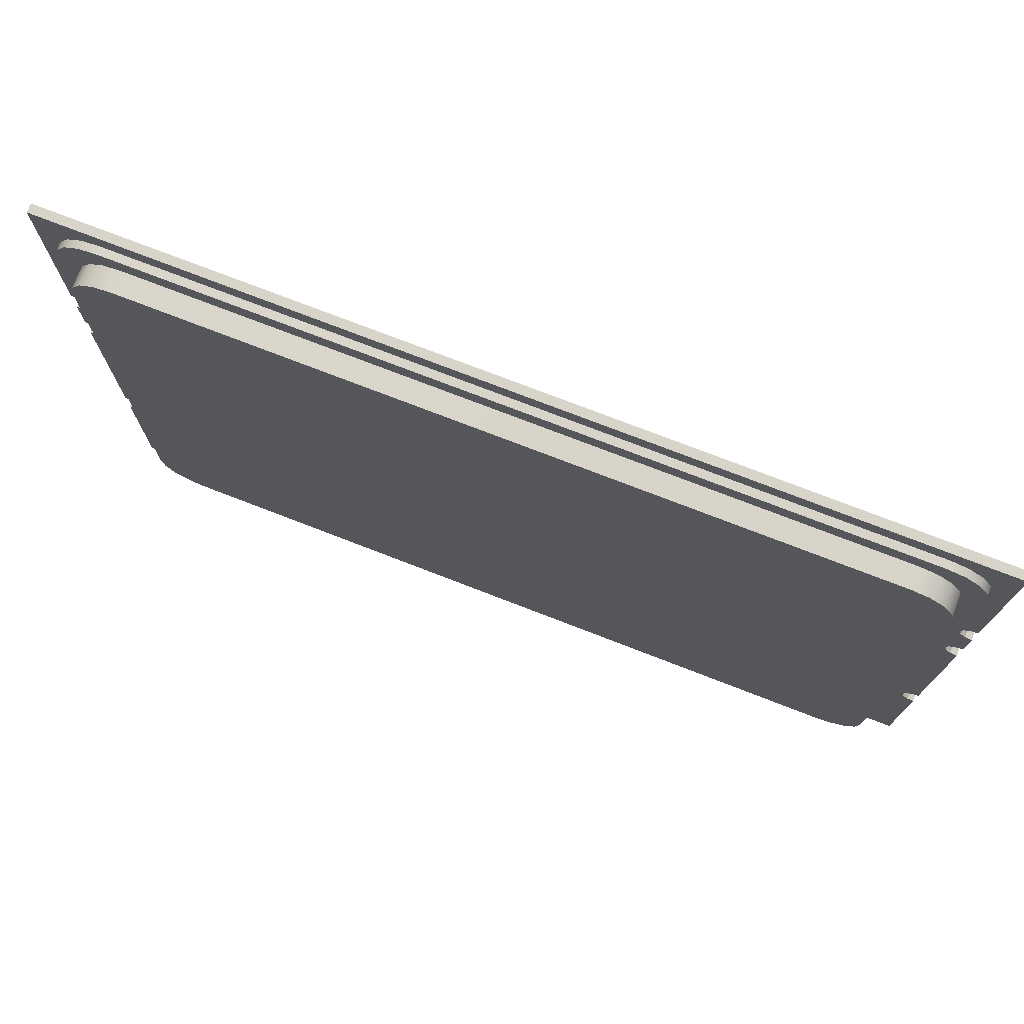
<metadata>
{"format":"obj","ext":"obj","renderer":"f3d","projection":"perspective","resolution":1024,"background":"white","views":[{"elev":75.9,"azim":-159.8,"up":"+Y"}]}
</metadata>
<code>
o Plane.004_Mesh
v -29.78 -23.06 -1.474
v -29.29 -13.25 -1.295
v -28.94 -12.9 -1.283
v 26.51 -23.4 0.0556
v 26.13 -13.58 0.2191
v 25.78 -13.23 0.2192
v -29.55 20.58 -0.1573
v 26.76 20.26 0.2605
v -29.54 20.59 -0.7131
v -29.72 -11.49 -0.7161
v -29.64 1.591 -1.044
v -29.71 -11.48 -1.272
v 26.75 20.25 0.8162
v 26.69 7.63 0.04038
v 26.76 20.26 0.2605
v -29.79 -23.07 -0.918
v -29.72 -13.36 -1.305
v -29.78 -23.06 -1.474
v 25.77 6.694 0.008169
v 25.89 7.159 0.5744
v 25.76 6.684 0.5639
v 26.15 -11.92 -0.3079
v 26.57 -11.81 0.2575
v 26.14 -11.93 0.2479
v 26.24 5.867 0.002033
v 25.89 6.207 0.5578
v 26.23 5.857 0.5578
v 26.25 7.516 0.03077
v 26.68 7.621 0.5961
v 26.24 7.506 0.5865
v -29.64 3.465 -0.4555
v -29.62 6.072 -0.966
v -29.63 3.475 -1.011
v -29.62 7.946 -0.3774
v -29.54 20.59 -0.7131
v -29.61 7.955 -0.9332
v 25.9 7.169 0.01867
v 26.24 7.506 0.5865
v 25.89 7.159 0.5744
v 26.56 -13.7 0.2247
v 26.52 -23.39 -0.5002
v 26.57 -13.69 -0.3311
v 26.67 5.737 0.5633
v 26.67 3.15 -0.0377
v 26.68 5.747 0.007559
v -29.29 -11.61 -0.7105
v -29.71 -11.48 -1.272
v -29.28 -11.6 -1.266
v 26.21 1.377 0.4797
v 26.66 1.266 -0.07052
v 26.22 1.386 -0.07605
v -28.72 2.528 -1.012
v -28.86 2.043 -0.4666
v -28.73 2.518 -0.4561
v -29.19 6.177 -0.4006
v -29.62 6.072 -0.966
v -29.63 6.062 -0.4102
v -28.83 6.533 -0.9443
v -29.19 6.177 -0.4006
v -28.84 6.524 -0.3885
v -29.3 -13.26 -0.7393
v -29.72 -13.36 -1.305
v -29.73 -13.37 -0.7489
v -29.2 3.355 -1.006
v -28.86 2.995 -0.45
v -29.21 3.345 -0.45
v -28.85 3.005 -1.006
v -28.73 2.518 -0.4561
v -28.86 2.995 -0.45
v -29.21 3.345 -0.45
v -29.63 3.475 -1.011
v -29.2 3.355 -1.006
v 26.23 5.857 0.5578
v 26.68 5.747 0.007559
v 26.24 5.867 0.002033
v -29.28 -11.6 -1.266
v -28.94 -11.96 -0.7106
v -29.29 -11.61 -0.7105
v 26.22 1.386 -0.07605
v 25.86 1.727 0.4798
v 26.21 1.377 0.4797
v -29.21 1.697 -0.4787
v -29.64 1.591 -1.044
v -29.65 1.582 -0.4883
v 25.8 -12.26 -0.32
v 26.14 -11.93 0.2479
v 25.79 -12.27 0.2358
v -29.17 7.836 -0.9277
v -28.83 7.475 -0.3719
v -29.18 7.826 -0.3719
v 25.88 2.689 -0.05941
v 26.22 3.025 0.5084
v 25.87 2.679 0.4963
v -29.18 7.826 -0.3719
v -29.61 7.955 -0.9332
v -29.17 7.836 -0.9277
v 25.87 1.737 -0.076
v 25.74 2.204 0.4858
v 25.86 1.727 0.4798
v -28.93 -11.95 -1.266
v -28.82 -12.43 -0.7167
v -28.94 -11.96 -0.7106
v -28.81 -12.42 -1.272
v -28.95 -12.91 -0.7272
v -28.82 -12.43 -0.7167
v 25.9 6.217 0.002079
v 25.76 6.684 0.5639
v 25.89 6.207 0.5578
v -28.94 -12.9 -1.283
v -29.3 -13.26 -0.7393
v -28.95 -12.91 -0.7272
v -28.7 7.008 -0.9338
v -28.84 6.524 -0.3885
v -28.71 6.999 -0.378
v 25.79 -13.22 -0.3366
v 25.66 -12.75 0.2253
v 25.78 -13.23 0.2192
v 25.75 2.213 -0.06991
v 25.87 2.679 0.4963
v 25.74 2.204 0.4858
v 26.13 -13.58 0.2191
v 26.57 -13.69 -0.3311
v 26.14 -13.57 -0.3366
v 26.14 -13.57 -0.3366
v 25.78 -13.23 0.2192
v 26.13 -13.58 0.2191
v -28.82 7.485 -0.9277
v -28.71 6.999 -0.378
v -28.83 7.475 -0.3719
v -28.85 2.053 -1.022
v -29.21 1.697 -0.4787
v -28.86 2.043 -0.4666
v 26.23 3.035 -0.04731
v 26.66 3.14 0.5181
v 26.22 3.025 0.5084
v 25.67 -12.74 -0.3305
v 25.79 -12.27 0.2358
v 25.66 -12.75 0.2253
v 26.65 1.257 0.4852
v 26.58 -11.8 -0.2983
v 26.66 1.266 -0.07052
v 26.51 -23.4 0.0556
v -29.78 -23.06 -1.474
v 26.52 -23.39 -0.5002
v -29.54 20.59 -0.7131
v 26.76 20.26 0.2605
v 25.9 7.169 0.01867
v 26.76 20.26 0.2605
v 26.69 7.63 0.04038
v 26.25 7.516 0.03077
v 26.76 20.26 0.2605
v 26.25 7.516 0.03077
v 25.9 7.169 0.01867
v -29.17 7.836 -0.9277
v -29.61 7.955 -0.9332
v -29.54 20.59 -0.7131
v -28.82 7.485 -0.9277
v -29.17 7.836 -0.9277
v -29.54 20.59 -0.7131
v -29.54 20.59 -0.7131
v 25.9 7.169 0.01867
v -28.82 7.485 -0.9277
v 25.9 7.169 0.01867
v 25.77 6.694 0.008169
v -28.82 7.485 -0.9277
v -28.7 7.008 -0.9338
v -28.82 7.485 -0.9277
v 25.77 6.694 0.008169
v -28.7 7.008 -0.9338
v 25.77 6.694 0.008169
v 25.75 2.213 -0.06991
v 25.77 6.694 0.008169
v 25.9 6.217 0.002079
v 25.75 2.213 -0.06991
v -28.83 6.533 -0.9443
v -28.7 7.008 -0.9338
v -28.85 3.005 -1.006
v 26.24 5.867 0.002033
v 26.68 5.747 0.007559
v 26.67 3.15 -0.0377
v -28.7 7.008 -0.9338
v 25.75 2.213 -0.06991
v -28.72 2.528 -1.012
v 26.24 5.867 0.002033
v 25.88 2.689 -0.05941
v -29.63 3.475 -1.011
v -29.62 6.072 -0.966
v -29.18 6.187 -0.9564
v -29.18 6.187 -0.9564
v -29.2 3.355 -1.006
v 26.24 5.867 0.002033
v 26.67 3.15 -0.0377
v 26.23 3.035 -0.04731
v 26.23 3.035 -0.04731
v -29.63 3.475 -1.011
v -29.18 6.187 -0.9564
v -29.2 3.355 -1.006
v -28.72 2.528 -1.012
v 25.87 1.737 -0.076
v 25.8 -12.26 -0.32
v -28.72 2.528 -1.012
v 25.75 2.213 -0.06991
v 25.8 -12.26 -0.32
v 26.22 1.386 -0.07605
v 26.66 1.266 -0.07052
v 26.58 -11.8 -0.2983
v 26.22 1.386 -0.07605
v -28.85 2.053 -1.022
v -28.72 2.528 -1.012
v 25.8 -12.26 -0.32
v 26.22 1.386 -0.07605
v 26.58 -11.8 -0.2983
v 26.15 -11.92 -0.3079
v 26.22 1.386 -0.07605
v 26.15 -11.92 -0.3079
v 25.8 -12.26 -0.32
v -29.2 1.706 -1.034
v -28.85 2.053 -1.022
v -28.93 -11.95 -1.266
v -29.71 -11.48 -1.272
v -29.64 1.591 -1.044
v -29.2 1.706 -1.034
v -29.28 -11.6 -1.266
v -29.71 -11.48 -1.272
v -29.2 1.706 -1.034
v -28.85 2.053 -1.022
v 25.8 -12.26 -0.32
v 25.67 -12.74 -0.3305
v -28.85 2.053 -1.022
v 25.67 -12.74 -0.3305
v -28.81 -12.42 -1.272
v -28.81 -12.42 -1.272
v -29.28 -11.6 -1.266
v 25.67 -12.74 -0.3305
v 25.79 -13.22 -0.3366
v -28.81 -12.42 -1.272
v 26.14 -13.57 -0.3366
v 26.57 -13.69 -0.3311
v 26.52 -23.39 -0.5002
v 25.79 -13.22 -0.3366
v 26.14 -13.57 -0.3366
v 26.52 -23.39 -0.5002
v -28.81 -12.42 -1.272
v 25.79 -13.22 -0.3366
v -28.94 -12.9 -1.283
v -28.94 -12.9 -1.283
v 25.79 -13.22 -0.3366
v 26.52 -23.39 -0.5002
v 26.52 -23.39 -0.5002
v -29.78 -23.06 -1.474
v -28.94 -12.9 -1.283
v -29.78 -23.06 -1.474
v -29.72 -13.36 -1.305
v -29.29 -13.25 -1.295
v 26.75 20.25 0.8162
v -29.55 20.58 -0.1573
v -28.83 7.475 -0.3719
v -29.55 20.58 -0.1573
v -29.62 7.946 -0.3774
v -29.18 7.826 -0.3719
v -29.55 20.58 -0.1573
v -29.18 7.826 -0.3719
v -28.83 7.475 -0.3719
v 26.24 7.506 0.5865
v 26.68 7.621 0.5961
v 26.75 20.25 0.8162
v 25.89 7.159 0.5744
v 26.24 7.506 0.5865
v 26.75 20.25 0.8162
v 26.75 20.25 0.8162
v -28.83 7.475 -0.3719
v 25.89 7.159 0.5744
v -28.83 7.475 -0.3719
v -28.71 6.999 -0.378
v 25.89 7.159 0.5744
v 25.76 6.684 0.5639
v 25.89 7.159 0.5744
v -28.71 6.999 -0.378
v 25.76 6.684 0.5639
v -28.71 6.999 -0.378
v -28.73 2.518 -0.4561
v -28.71 6.999 -0.378
v -28.84 6.524 -0.3885
v -28.73 2.518 -0.4561
v 25.89 6.207 0.5578
v 25.76 6.684 0.5639
v 25.87 2.679 0.4963
v -29.19 6.177 -0.4006
v -29.63 6.062 -0.4102
v -29.21 3.345 -0.45
v -29.63 6.062 -0.4102
v -29.64 3.465 -0.4555
v -29.21 3.345 -0.45
v 25.76 6.684 0.5639
v -28.73 2.518 -0.4561
v 25.74 2.204 0.4858
v -29.19 6.177 -0.4006
v -28.86 2.995 -0.45
v 26.66 3.14 0.5181
v 26.67 5.737 0.5633
v 26.23 5.857 0.5578
v 26.23 5.857 0.5578
v 26.22 3.025 0.5084
v 26.22 3.025 0.5084
v 25.89 6.207 0.5578
v 25.87 2.679 0.4963
v -29.19 6.177 -0.4006
v -29.21 3.345 -0.45
v -28.86 2.995 -0.45
v 26.66 3.14 0.5181
v 26.23 5.857 0.5578
v 26.22 3.025 0.5084
v 25.87 2.679 0.4963
v 25.76 6.684 0.5639
v 25.74 2.204 0.4858
v -28.86 2.043 -0.4666
v -28.94 -11.96 -0.7106
v 25.74 2.204 0.4858
v -28.73 2.518 -0.4561
v -28.94 -11.96 -0.7106
v -29.21 1.697 -0.4787
v -29.65 1.582 -0.4883
v -29.72 -11.49 -0.7161
v -29.21 1.697 -0.4787
v 25.86 1.727 0.4798
v 25.74 2.204 0.4858
v -28.94 -11.96 -0.7106
v -29.21 1.697 -0.4787
v -29.72 -11.49 -0.7161
v -29.29 -11.61 -0.7105
v -29.29 -11.61 -0.7105
v 26.21 1.377 0.4797
v 25.86 1.727 0.4798
v 25.79 -12.27 0.2358
v 26.57 -11.81 0.2575
v 26.65 1.257 0.4852
v 26.21 1.377 0.4797
v 26.14 -11.93 0.2479
v 26.57 -11.81 0.2575
v 26.21 1.377 0.4797
v 25.86 1.727 0.4798
v -28.94 -11.96 -0.7106
v -28.82 -12.43 -0.7167
v 25.86 1.727 0.4798
v -28.82 -12.43 -0.7167
v 25.66 -12.75 0.2253
v 25.79 -12.27 0.2358
v 25.86 1.727 0.4798
v 25.66 -12.75 0.2253
v 25.79 -12.27 0.2358
v 26.14 -11.93 0.2479
v 26.21 1.377 0.4797
v -28.82 -12.43 -0.7167
v -28.95 -12.91 -0.7272
v 25.66 -12.75 0.2253
v -29.3 -13.26 -0.7393
v -29.73 -13.37 -0.7489
v -29.79 -23.07 -0.918
v -28.95 -12.91 -0.7272
v -29.3 -13.26 -0.7393
v -29.79 -23.07 -0.918
v 25.66 -12.75 0.2253
v -28.95 -12.91 -0.7272
v 25.78 -13.23 0.2192
v 25.78 -13.23 0.2192
v -28.95 -12.91 -0.7272
v -29.79 -23.07 -0.918
v -29.79 -23.07 -0.918
v 26.51 -23.4 0.0556
v 25.78 -13.23 0.2192
v 26.51 -23.4 0.0556
v 26.56 -13.7 0.2247
v 26.13 -13.58 0.2191
v 26.75 20.25 0.8162
v -29.65 1.582 -0.4883
v 26.68 7.621 0.5961
v -29.73 -13.37 -0.7489
v 25.77 6.694 0.008169
v 25.9 7.169 0.01867
v 25.89 7.159 0.5744
v 26.15 -11.92 -0.3079
v 26.58 -11.8 -0.2983
v 26.57 -11.81 0.2575
v 25.9 6.217 0.002079
v 26.25 7.516 0.03077
v 26.69 7.63 0.04038
v 26.68 7.621 0.5961
v -29.63 6.062 -0.4102
v -29.55 20.58 -0.1573
v 26.25 7.516 0.03077
v 26.51 -23.4 0.0556
v 26.66 3.14 0.5181
v -29.29 -11.61 -0.7105
v -29.72 -11.49 -0.7161
v -29.71 -11.48 -1.272
v 26.21 1.377 0.4797
v 26.65 1.257 0.4852
v 26.66 1.266 -0.07052
v -28.85 2.053 -1.022
v -29.19 6.177 -0.4006
v -29.18 6.187 -0.9564
v -29.62 6.072 -0.966
v -28.83 6.533 -0.9443
v -29.18 6.187 -0.9564
v -29.19 6.177 -0.4006
v -29.3 -13.26 -0.7393
v -29.29 -13.25 -1.295
v -29.72 -13.36 -1.305
v -29.2 3.355 -1.006
v -28.85 3.005 -1.006
v -28.86 2.995 -0.45
v -28.85 3.005 -1.006
v -28.72 2.528 -1.012
v -28.73 2.518 -0.4561
v -29.21 3.345 -0.45
v -29.64 3.465 -0.4555
v -29.63 3.475 -1.011
v 26.23 5.857 0.5578
v 26.67 5.737 0.5633
v 26.68 5.747 0.007559
v -29.28 -11.6 -1.266
v -28.93 -11.95 -1.266
v -28.94 -11.96 -0.7106
v 26.22 1.386 -0.07605
v 25.87 1.737 -0.076
v 25.86 1.727 0.4798
v -29.21 1.697 -0.4787
v -29.2 1.706 -1.034
v -29.64 1.591 -1.044
v 26.15 -11.92 -0.3079
v -29.17 7.836 -0.9277
v -28.82 7.485 -0.9277
v -28.83 7.475 -0.3719
v 25.88 2.689 -0.05941
v 26.23 3.035 -0.04731
v 26.22 3.025 0.5084
v -29.18 7.826 -0.3719
v -29.62 7.946 -0.3774
v -29.61 7.955 -0.9332
v 25.87 1.737 -0.076
v 25.75 2.213 -0.06991
v 25.74 2.204 0.4858
v -28.81 -12.42 -1.272
v -28.94 -12.9 -1.283
v 25.77 6.694 0.008169
v -28.94 -12.9 -1.283
v -29.29 -13.25 -1.295
v -29.3 -13.26 -0.7393
v -28.7 7.008 -0.9338
v -28.83 6.533 -0.9443
v -28.84 6.524 -0.3885
v 25.79 -13.22 -0.3366
v 25.67 -12.74 -0.3305
v 25.66 -12.75 0.2253
v 25.75 2.213 -0.06991
v 25.88 2.689 -0.05941
v 25.87 2.679 0.4963
v 26.13 -13.58 0.2191
v 26.56 -13.7 0.2247
v 26.57 -13.69 -0.3311
v 26.14 -13.57 -0.3366
v 25.79 -13.22 -0.3366
v 25.78 -13.23 0.2192
v -28.82 7.485 -0.9277
v -28.7 7.008 -0.9338
v -28.71 6.999 -0.378
v -28.85 2.053 -1.022
v -29.2 1.706 -1.034
v -29.21 1.697 -0.4787
v 26.23 3.035 -0.04731
v 26.67 3.15 -0.0377
v 26.66 3.14 0.5181
v 25.8 -12.26 -0.32
v 26.57 -11.81 0.2575
v -29.79 -23.07 -0.918
g Plane.004_Mesh_Plane.004_Mesh_CPU
f 1 2 3
f 4 5 6
f 7 8 9
f 10 11 12
f 13 14 15
f 16 17 18
f 19 20 21
f 22 23 24
f 25 26 27
f 28 29 30
f 31 32 33
f 34 35 36
f 37 38 39
f 40 41 42
f 43 44 45
f 46 47 48
f 49 50 51
f 52 53 54
f 55 56 57
f 58 59 60
f 61 62 63
f 64 65 66
f 67 68 69
f 70 71 72
f 73 74 75
f 76 77 78
f 79 80 81
f 82 83 84
f 85 86 87
f 88 89 90
f 91 92 93
f 94 95 96
f 97 98 99
f 100 101 102
f 103 104 105
f 106 107 108
f 109 110 111
f 112 113 114
f 115 116 117
f 118 119 120
f 121 122 123
f 124 125 126
f 127 128 129
f 130 131 132
f 133 134 135
f 136 137 138
f 139 140 141
f 142 143 144
f 145 146 147
f 148 149 150
f 151 152 153
f 154 155 156
f 157 158 159
f 160 161 162
f 163 164 165
f 166 167 168
f 169 170 171
f 172 173 174
f 175 176 177
f 178 179 180
f 181 182 183
f 173 184 185
f 174 173 185
f 186 187 188
f 189 175 190
f 190 175 177
f 191 192 193
f 184 194 185
f 195 196 197
f 177 176 198
f 174 199 200
f 201 202 203
f 204 205 206
f 199 207 200
f 208 209 210
f 211 212 213
f 214 215 216
f 217 218 219
f 220 221 222
f 223 224 225
f 226 227 228
f 229 230 231
f 219 218 232
f 219 233 217
f 234 235 236
f 237 238 239
f 240 241 242
f 243 244 245
f 246 247 248
f 249 250 251
f 252 253 254
f 255 256 257
f 258 259 260
f 261 262 263
f 264 265 266
f 267 268 269
f 270 271 272
f 273 274 275
f 276 277 278
f 279 280 281
f 282 283 284
f 285 286 287
f 288 289 290
f 291 292 293
f 294 295 296
f 283 297 298
f 284 283 298
f 299 300 301
f 302 285 303
f 304 305 306
f 307 308 309
f 310 311 312
f 313 314 315
f 284 316 317
f 318 319 320
f 321 322 323
f 316 324 317
f 325 326 327
f 328 329 330
f 324 331 317
f 332 333 334
f 335 336 337
f 338 339 340
f 341 342 343
f 344 345 346
f 347 348 349
f 350 351 352
f 353 354 355
f 356 357 358
f 359 360 361
f 362 363 364
f 365 366 367
f 368 369 370
f 371 372 373
f 7 374 8
f 10 375 11
f 13 376 14
f 16 377 17
f 378 379 380
f 381 382 383
f 25 384 26
f 385 386 387
f 31 388 32
f 34 389 35
f 37 390 38
f 40 391 41
f 43 392 44
f 393 394 395
f 396 397 398
f 52 399 53
f 400 401 402
f 403 404 405
f 406 407 408
f 409 410 411
f 412 413 414
f 415 416 417
f 418 419 420
f 421 422 423
f 424 425 426
f 427 428 429
f 85 430 86
f 431 432 433
f 434 435 436
f 437 438 439
f 440 441 442
f 100 443 101
f 103 444 104
f 106 445 107
f 446 447 448
f 449 450 451
f 452 453 454
f 455 456 457
f 458 459 460
f 461 462 463
f 464 465 466
f 467 468 469
f 470 471 472
f 136 473 137
f 139 474 140
f 142 475 143
o Cube.002_Mesh.001
v -28.4 16.51 -1.259
v -28.61 -19 -1.383
v -28.41 16.51 -0.7641
v 25.4 -19.3 -0.9439
v 24.34 14.89 -0.3699
v 25.6 16.2 -0.3254
v 22.77 19.08 -0.3246
v -24.3 18.04 -1.161
v -25.54 19.36 -1.16
v -25.77 -21.87 -1.878
v 21.3 -20.82 -1.042
v 22.54 -22.14 -1.043
v -25.77 -21.87 -1.878
v 22.54 -22.15 -0.5479
v -25.79 -21.87 -1.384
v -28.4 16.51 -1.259
v -27.34 -17.67 -1.833
v -28.6 -18.98 -1.878
v 24.16 -17.97 -0.9425
v 24.37 14.92 -1.719
v 24.34 14.89 -0.3699
v 25.4 -19.3 -0.9439
v 25.59 16.2 0.1697
v 25.39 -19.31 -0.4491
v 22.77 19.08 -0.3246
v -25.56 19.35 -0.6653
v 22.77 19.07 0.1705
v -24.52 -20.56 -1.834
v 21.34 -20.8 -2.39
v 21.3 -20.82 -1.042
v 21.51 17.77 -0.3691
v -24.29 18.06 -2.511
v -24.3 18.04 -1.161
v -24.5 -20.53 -3.183
v -27.14 15.22 -2.609
v -24.29 18.06 -2.511
v -27.16 15.19 -1.261
v -27.32 -17.66 -3.182
v -27.34 -17.67 -1.833
v -28.39 -20.08 -1.893
v -28.4 -20.1 -1.398
v -27.78 -21.01 -1.899
v -27.79 -21.03 -1.404
v -27.78 -21.01 -1.899
v -26.87 -21.65 -1.399
v -27.79 -21.03 -1.404
v -26.86 -21.64 -1.893
v 25.18 -20.39 -0.9668
v 25.17 -20.4 -0.4719
v 24.56 -21.32 -0.9936
v 23.63 -21.94 -0.5254
v 23.63 -21.93 -1.02
v 22.54 -22.14 -1.043
v 23.86 18.86 -0.3096
v 23.85 18.85 0.1854
v 24.78 18.23 -0.3045
v 24.78 18.23 -0.3045
v 25.38 17.29 0.185
v 25.39 17.3 -0.31
v 25.6 16.2 -0.3254
v -28.18 17.61 -1.236
v -28.19 17.6 -0.7413
v -27.56 18.53 -1.209
v -26.65 19.14 -0.6878
v -26.63 19.15 -1.183
v -25.54 19.36 -1.16
v -27.13 -18.77 -1.849
v -28.39 -20.08 -1.893
v -26.52 -19.71 -1.854
v -27.78 -21.01 -1.899
v -26.86 -21.64 -1.893
v -25.6 -20.33 -1.849
v 23.94 -19.07 -0.9654
v 24.16 -17.97 -0.9425
v 25.18 -20.39 -0.9668
v 23.32 -19.99 -0.9922
v 23.63 -21.93 -1.02
v 22.39 -20.61 -1.019
v -25.39 17.82 -1.184
v -26.63 19.15 -1.183
v -26.32 17.21 -1.211
v -27.56 18.53 -1.209
v -28.18 17.61 -1.236
v -26.94 16.28 -1.238
v 22.6 17.55 -0.3541
v 21.51 17.77 -0.3691
v 23.86 18.86 -0.3096
v 23.52 16.92 -0.349
v 25.39 17.3 -0.31
v 24.13 15.99 -0.3545
v -25.39 17.82 -1.184
v -25.38 17.85 -2.533
v -26.32 17.21 -1.211
v -26.92 16.31 -2.587
v -26.94 16.28 -1.238
v -27.14 15.22 -2.609
v -24.5 -20.53 -3.183
v -25.6 -20.33 -1.849
v -25.58 -20.31 -3.198
v -26.52 -19.71 -1.854
v -26.5 -19.68 -3.203
v -26.52 -19.71 -1.854
v -27.11 -18.75 -3.198
v -26.5 -19.68 -3.203
v -27.13 -18.77 -1.849
v 22.39 -20.61 -1.019
v 22.42 -20.59 -2.368
v 23.32 -19.99 -0.9922
v 23.96 -19.05 -2.314
v 23.94 -19.07 -0.9654
v 24.19 -17.96 -2.292
v 21.55 17.79 -1.718
v 22.6 17.55 -0.3541
v 22.63 17.57 -1.703
v 23.52 16.92 -0.349
v 23.55 16.95 -1.698
v 23.52 16.92 -0.349
v 24.16 16.02 -1.703
v 23.55 16.95 -1.698
v 24.13 15.99 -0.3545
v -25.56 19.35 -0.6653
v -28.61 -19 -1.383
v -25.79 -21.87 -1.384
v -28.6 -18.98 -1.878
v -24.52 -20.56 -1.834
v -27.16 15.19 -1.261
v 21.55 17.79 -1.718
v 21.34 -20.8 -2.39
v 22.63 17.57 -1.703
v 23.55 16.95 -1.698
v 24.16 16.02 -1.703
v 24.37 14.92 -1.719
v 24.19 -17.96 -2.292
v 23.96 -19.05 -2.314
v 23.34 -19.97 -2.341
v 22.42 -20.59 -2.368
v -25.58 -20.31 -3.198
v -26.5 -19.68 -3.203
v -27.32 -17.66 -3.182
v -27.11 -18.75 -3.198
v -26.92 16.31 -2.587
v -26.3 17.23 -2.56
v -25.38 17.85 -2.533
v 24.55 -21.33 -0.4987
v 24.77 18.22 0.1906
v 24.77 18.22 0.1906
v -27.57 18.53 -0.7145
v 24.56 -21.32 -0.9936
v 24.78 18.23 -0.3045
v -26.3 17.23 -2.56
v 23.34 -19.97 -2.341
v 22.54 -22.15 -0.5479
v 22.77 19.07 0.1705
v 22.54 -22.15 -0.5479
v 23.63 -21.94 -0.5254
v 24.55 -21.33 -0.4987
v 25.17 -20.4 -0.4719
v 24.55 -21.33 -0.4987
v 25.39 -19.31 -0.4491
v 25.59 16.2 0.1697
v 25.38 17.29 0.185
v 24.77 18.22 0.1906
v 23.85 18.85 0.1854
v -25.56 19.35 -0.6653
v -26.65 19.14 -0.6878
v -27.57 18.53 -0.7145
v -28.41 16.51 -0.7641
v -28.19 17.6 -0.7413
v -28.19 17.6 -0.7413
v -28.4 -20.1 -1.398
v -27.79 -21.03 -1.404
v -26.87 -21.65 -1.399
g Cube.002_Mesh.001_Cube.002_Mesh.001_CPU.001
f 476 477 478
f 479 480 481
f 482 483 484
f 485 486 487
f 488 489 490
f 491 492 493
f 494 495 496
f 497 498 499
f 500 501 502
f 503 504 505
f 506 507 508
f 509 510 511
f 512 513 514
f 477 515 516
f 516 517 518
f 519 520 521
f 522 490 520
f 499 523 497
f 524 525 523
f 525 526 527
f 527 489 528
f 502 529 500
f 530 531 529
f 532 533 534
f 534 498 535
f 478 536 476
f 537 538 536
f 538 539 540
f 540 501 541
f 493 542 543
f 543 544 545
f 544 546 545
f 547 485 546
f 479 548 549
f 550 551 548
f 551 552 553
f 553 487 486
f 484 554 555
f 555 556 557
f 556 558 557
f 559 491 558
f 482 560 561
f 562 563 560
f 563 564 565
f 565 481 480
f 507 566 508
f 567 568 566
f 568 569 570
f 570 571 512
f 572 573 574
f 574 575 576
f 577 578 579
f 580 513 578
f 504 581 505
f 582 583 581
f 583 584 585
f 585 586 494
f 587 588 589
f 589 590 591
f 592 593 594
f 595 495 593
f 596 597 598
f 476 599 477
f 479 549 480
f 482 561 483
f 485 600 486
f 488 528 489
f 491 601 492
f 494 586 495
f 497 535 498
f 500 541 501
f 503 572 504
f 506 587 507
f 511 602 603
f 602 604 605
f 606 602 605
f 606 607 602
f 607 608 602
f 608 609 603
f 609 610 603
f 610 611 603
f 603 509 511
f 509 612 613
f 510 509 614
f 613 615 509
f 615 614 509
f 510 616 511
f 616 617 511
f 617 618 511
f 602 608 603
f 512 571 513
f 477 599 515
f 516 515 517
f 519 522 520
f 522 488 490
f 499 524 523
f 524 619 525
f 525 619 526
f 527 526 489
f 502 530 529
f 530 620 531
f 532 621 533
f 534 533 498
f 478 537 536
f 537 622 538
f 538 622 539
f 540 539 501
f 493 492 542
f 543 542 544
f 544 547 546
f 547 600 485
f 479 550 548
f 550 623 551
f 551 623 552
f 553 552 487
f 484 483 554
f 555 554 556
f 556 559 558
f 559 601 491
f 482 562 560
f 562 624 563
f 563 624 564
f 565 564 481
f 507 567 566
f 567 625 568
f 568 625 569
f 570 569 571
f 572 503 573
f 574 573 575
f 577 580 578
f 580 514 513
f 504 582 581
f 582 626 583
f 583 626 584
f 585 584 586
f 587 506 588
f 589 588 590
f 592 595 593
f 595 496 495
f 598 627 628
f 629 630 631
f 632 627 633
f 632 634 627
f 634 635 627
f 635 636 628
f 636 637 628
f 637 638 628
f 628 596 598
f 639 640 641
f 597 596 642
f 641 643 639
f 644 642 596
f 597 645 598
f 645 646 598
f 646 647 598
f 627 635 628

</code>
